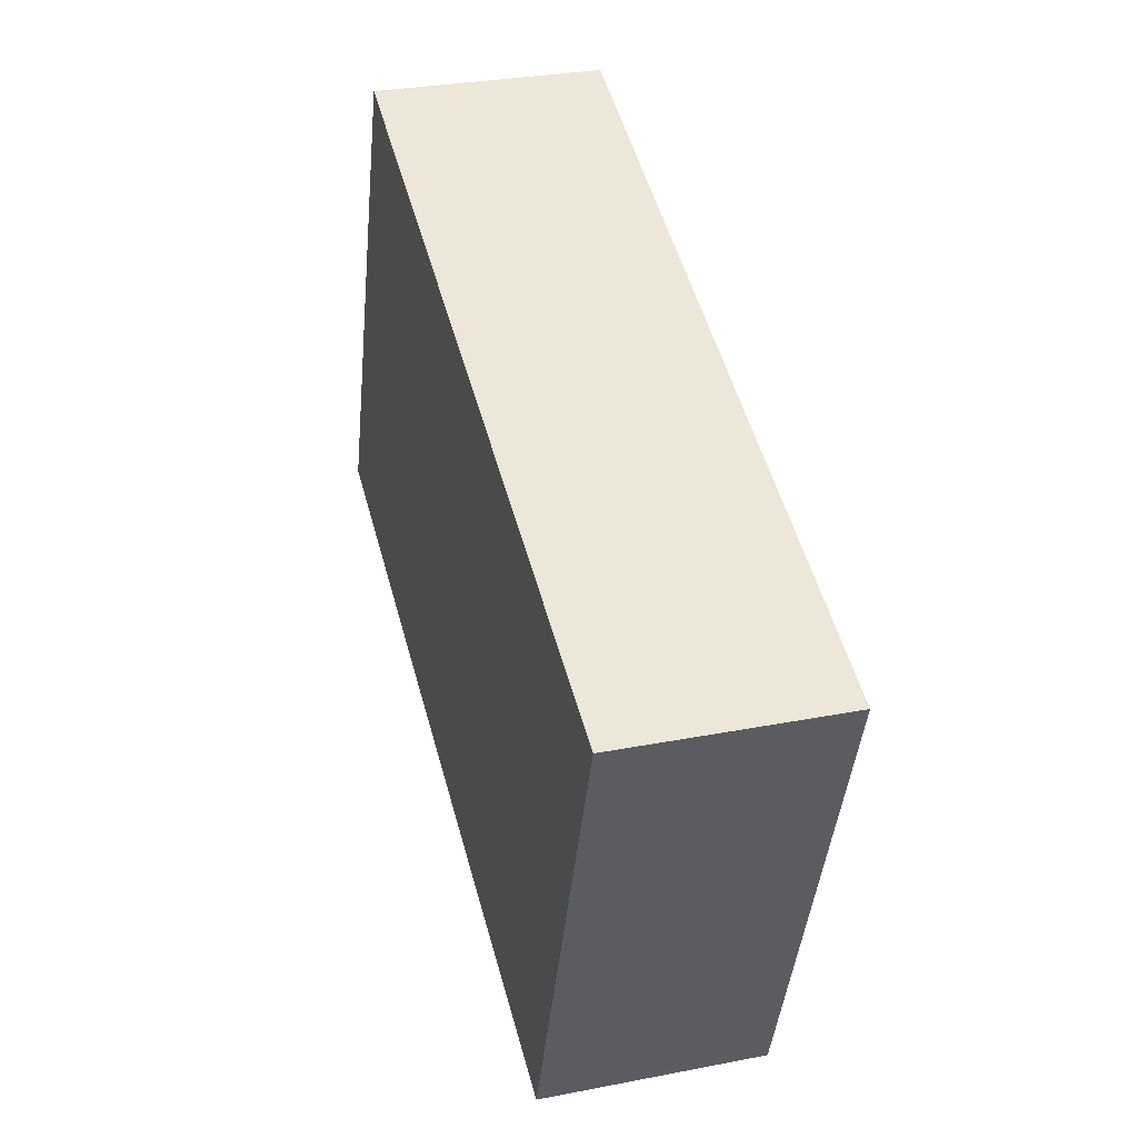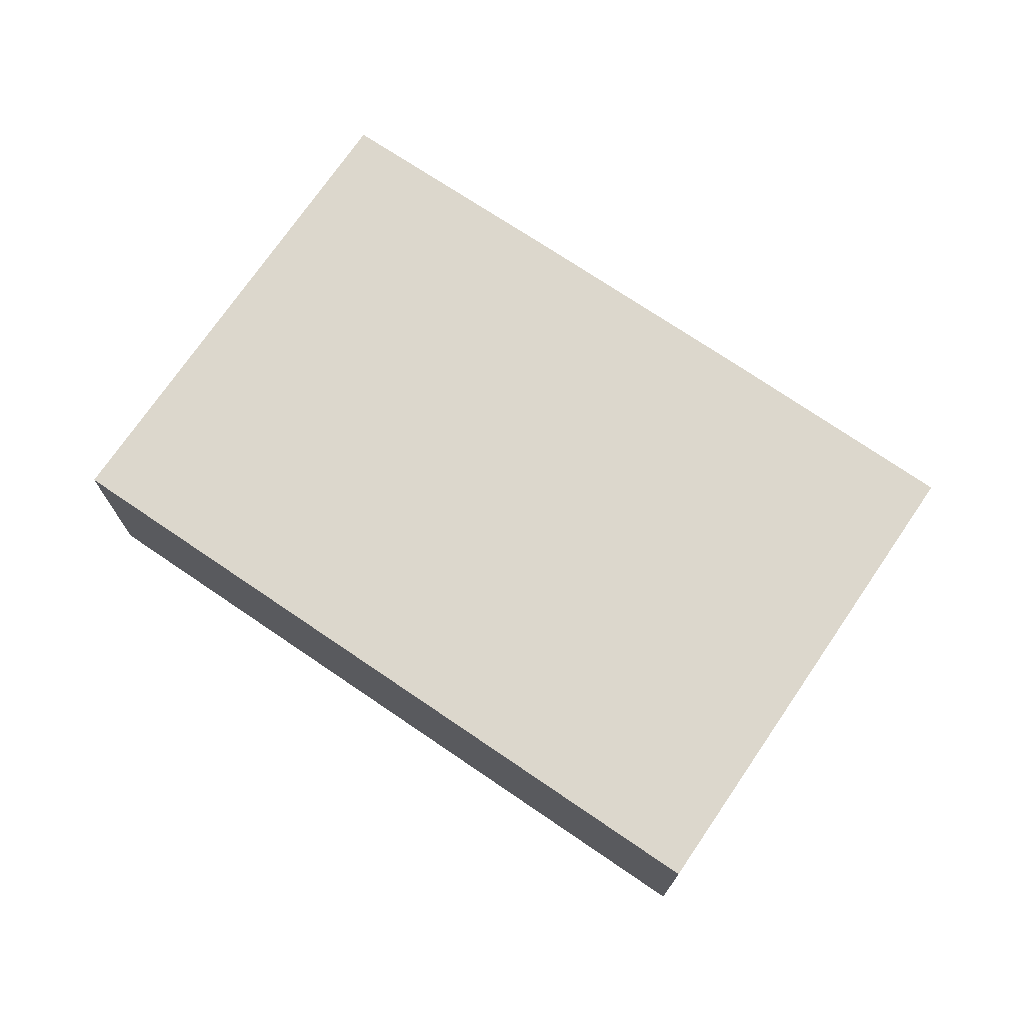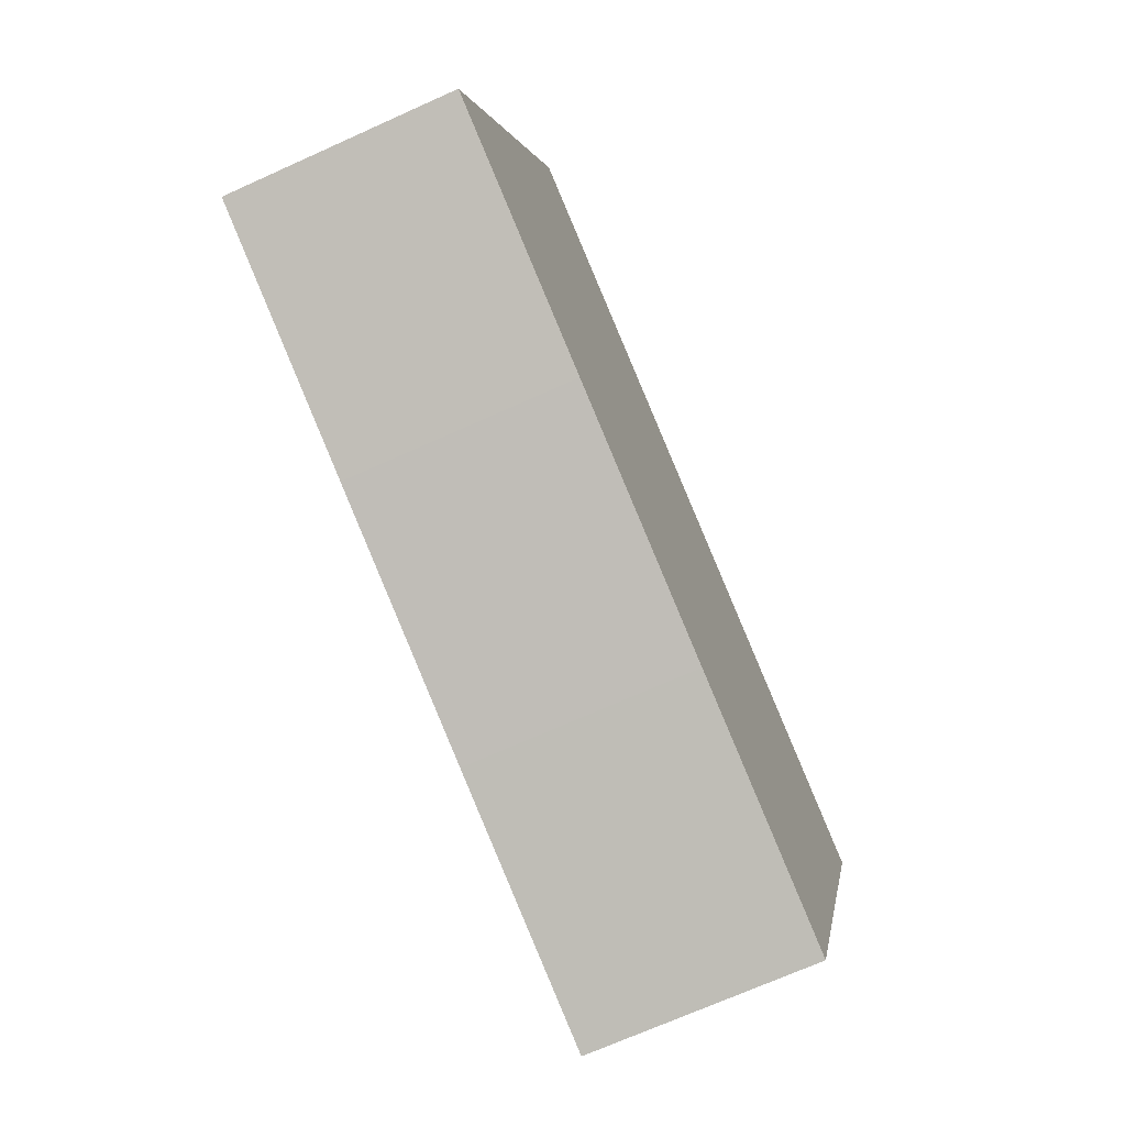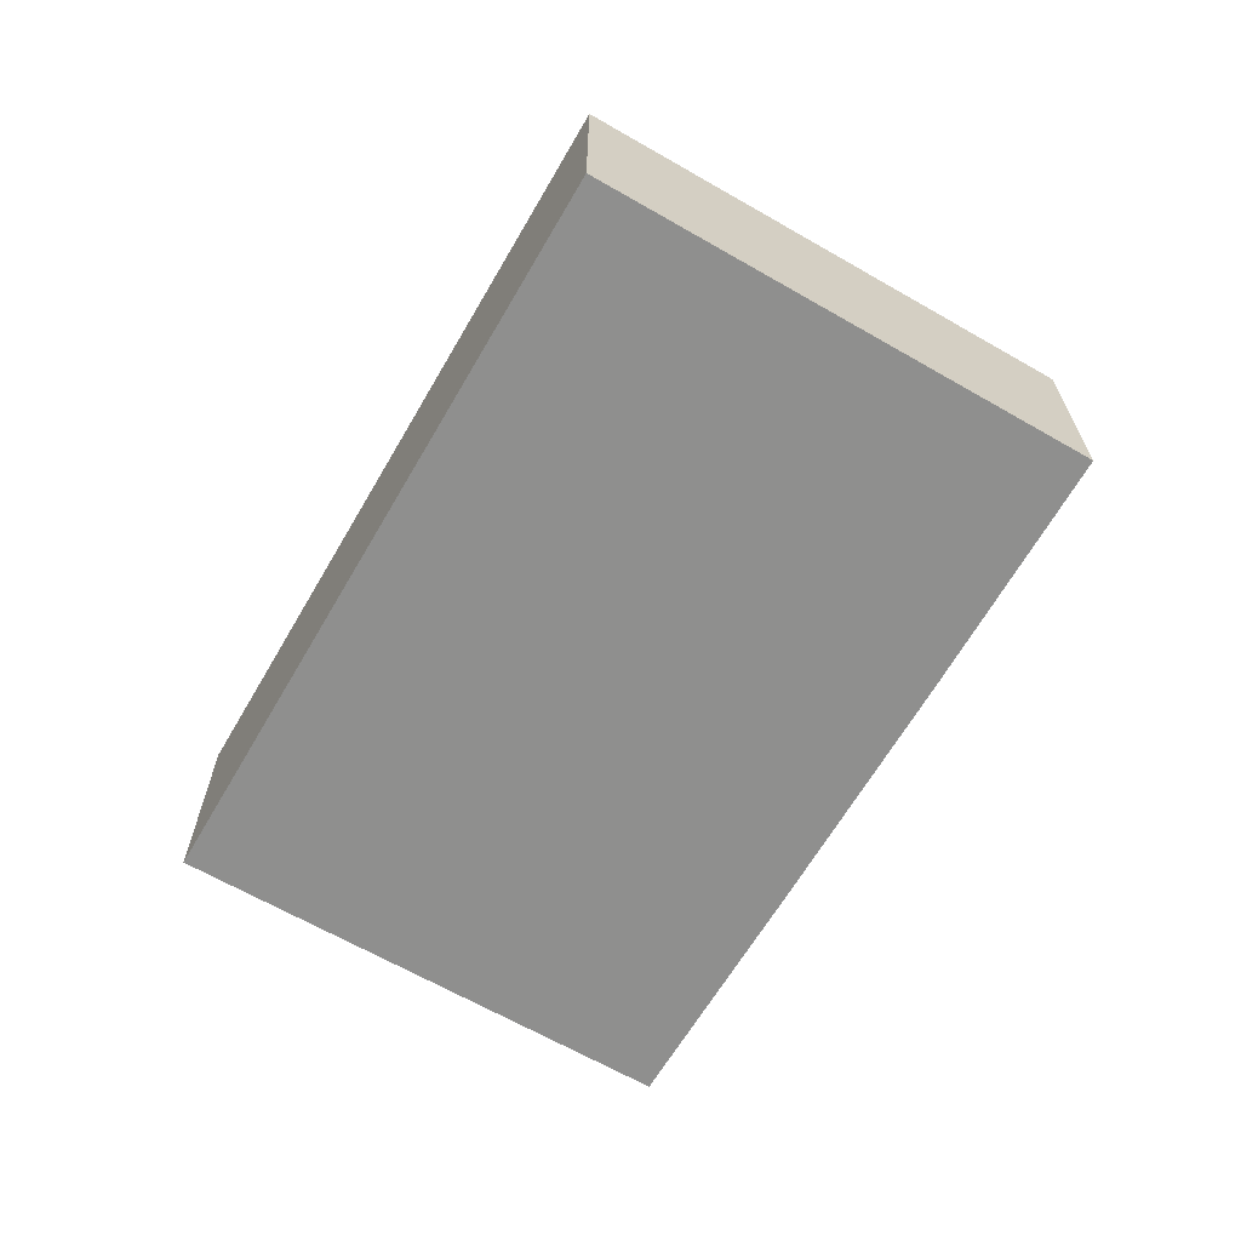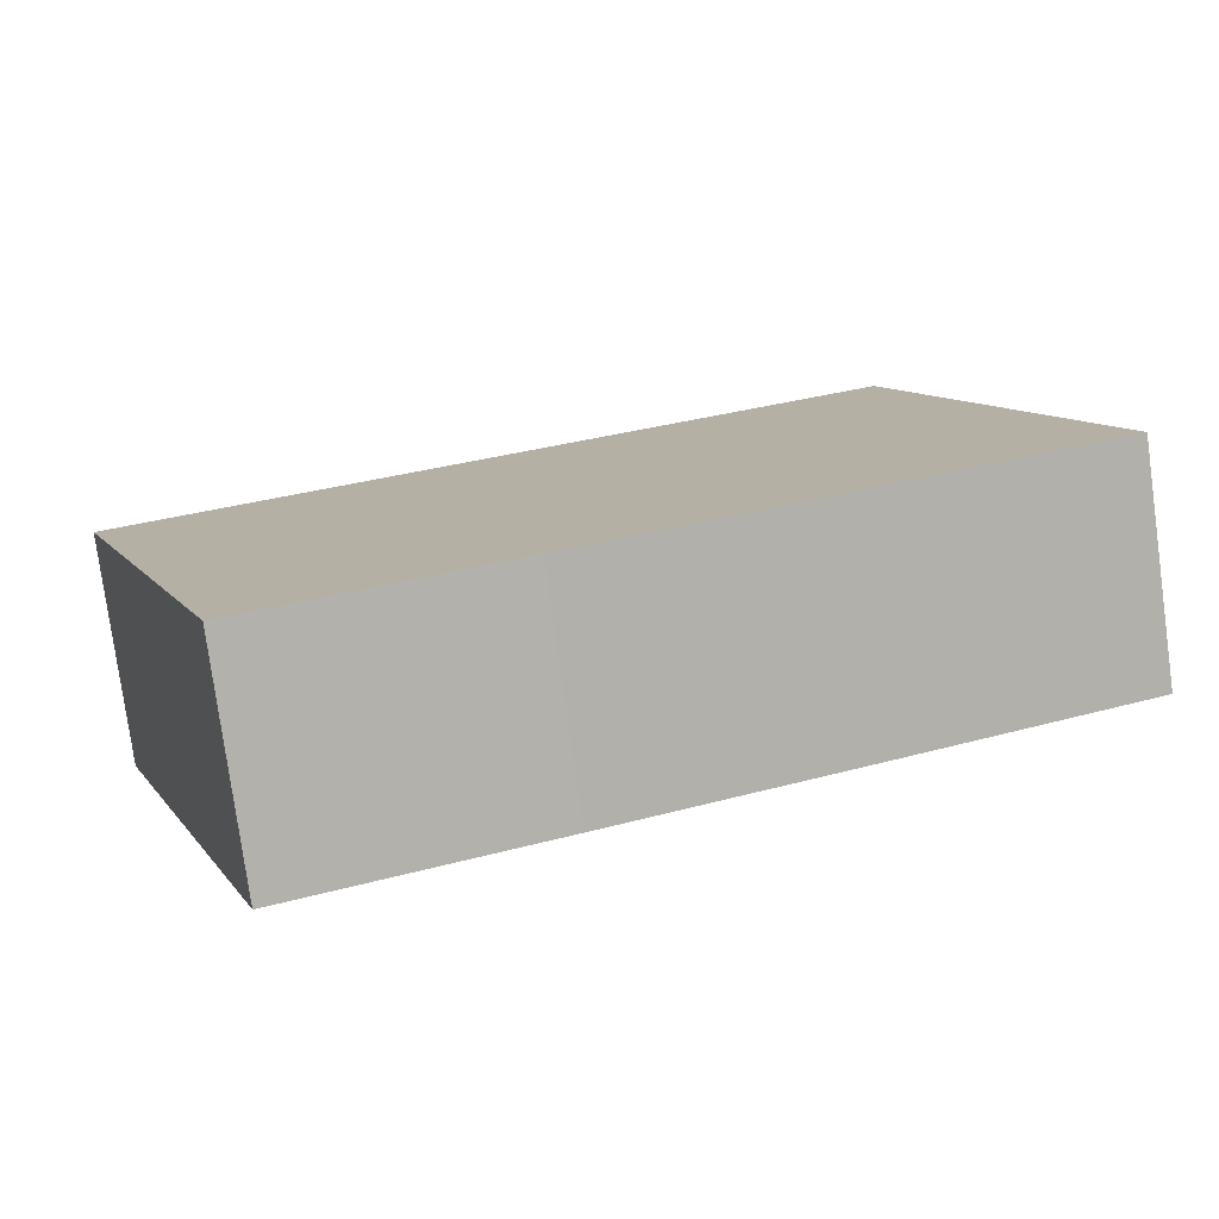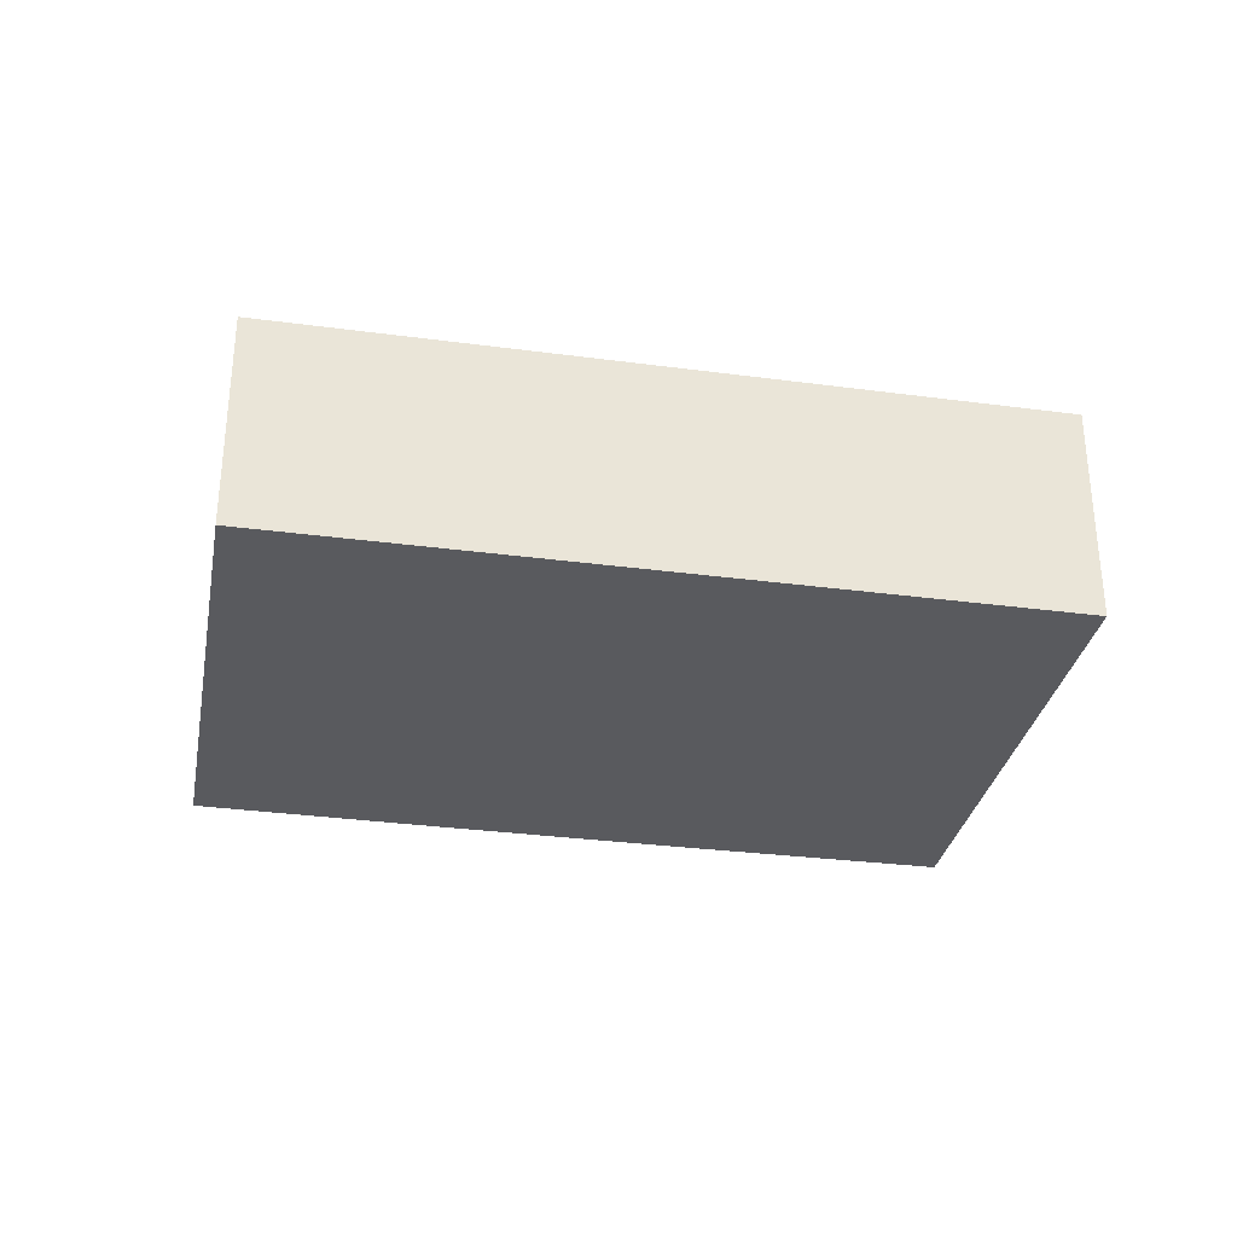
<metadata>
{"format":"obj","ext":"obj","renderer":"f3d","projection":"perspective","resolution":1024,"background":"white","views":[{"elev":30.2,"azim":74.2,"up":"+Z"},{"elev":72.9,"azim":53.9,"up":"+Y"},{"elev":-70.1,"azim":-65.7,"up":"+Z"},{"elev":-65.2,"azim":79.5,"up":"+Y"},{"elev":-78.1,"azim":-172.2,"up":"+Z"},{"elev":-31.5,"azim":9.0,"up":"+Y"}]}
</metadata>
<code>
v  2.02 2.537 5.65
v  2.82 2.537 -1.03
v  0 2.537 1.553e-16
v  5.64 2.537 -2.04
v  10.48 2.537 2.62
v  8.48 2.537 -3.03
v  8.48 1.855e-16 -3.03
v  5.64 1.249e-16 -2.04
v  2.82 6.307e-17 -1.03
v  0 0 0
v  2.02 -3.46e-16 5.65
v  10.48 -1.604e-16 2.62
g defaultobject
f 1 2 3
f 2 1 4
f 4 1 5
f 4 5 6
f 7 4 6
f 4 7 8
f 4 8 2
f 2 8 9
f 2 9 3
f 3 9 10
f 10 1 3
f 1 10 11
f 11 5 1
f 5 11 12
f 12 6 5
f 6 12 7
f 9 11 10
f 11 9 12
f 12 9 8
f 12 8 7

</code>
